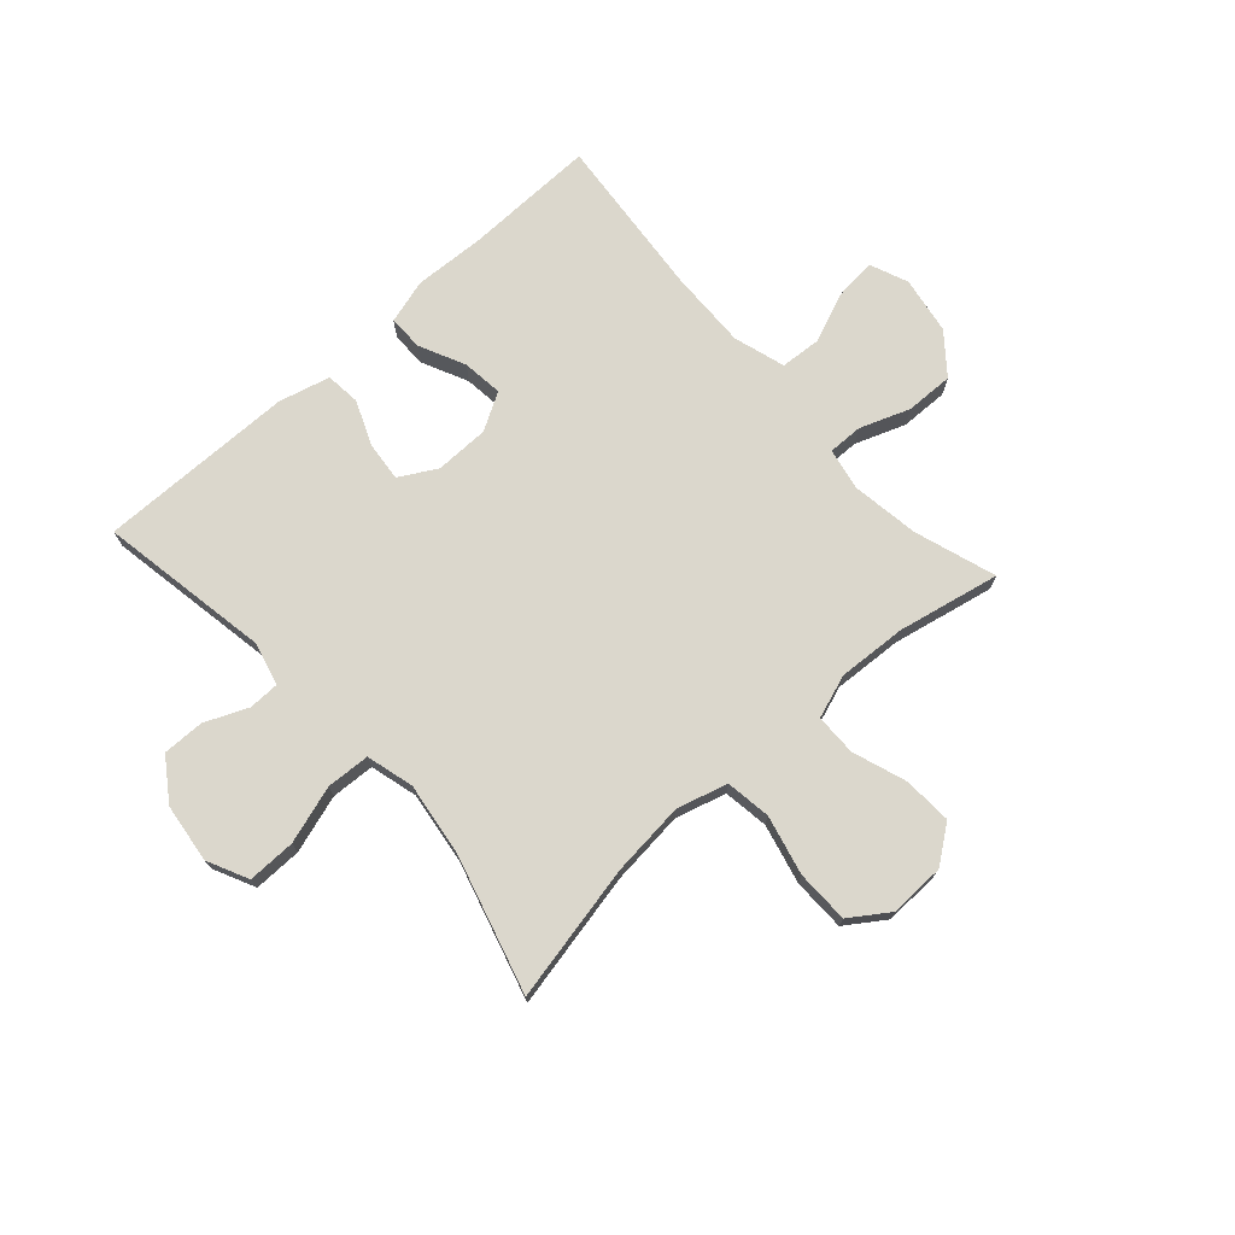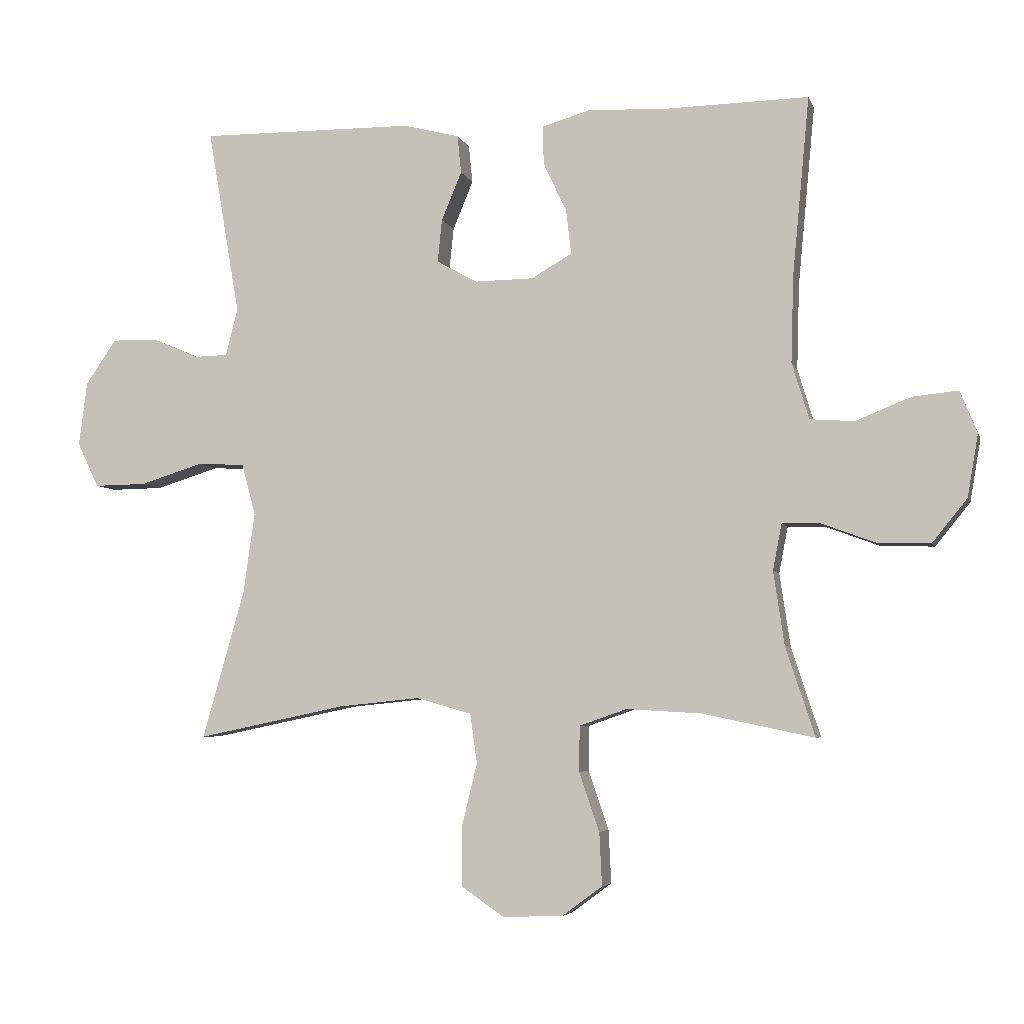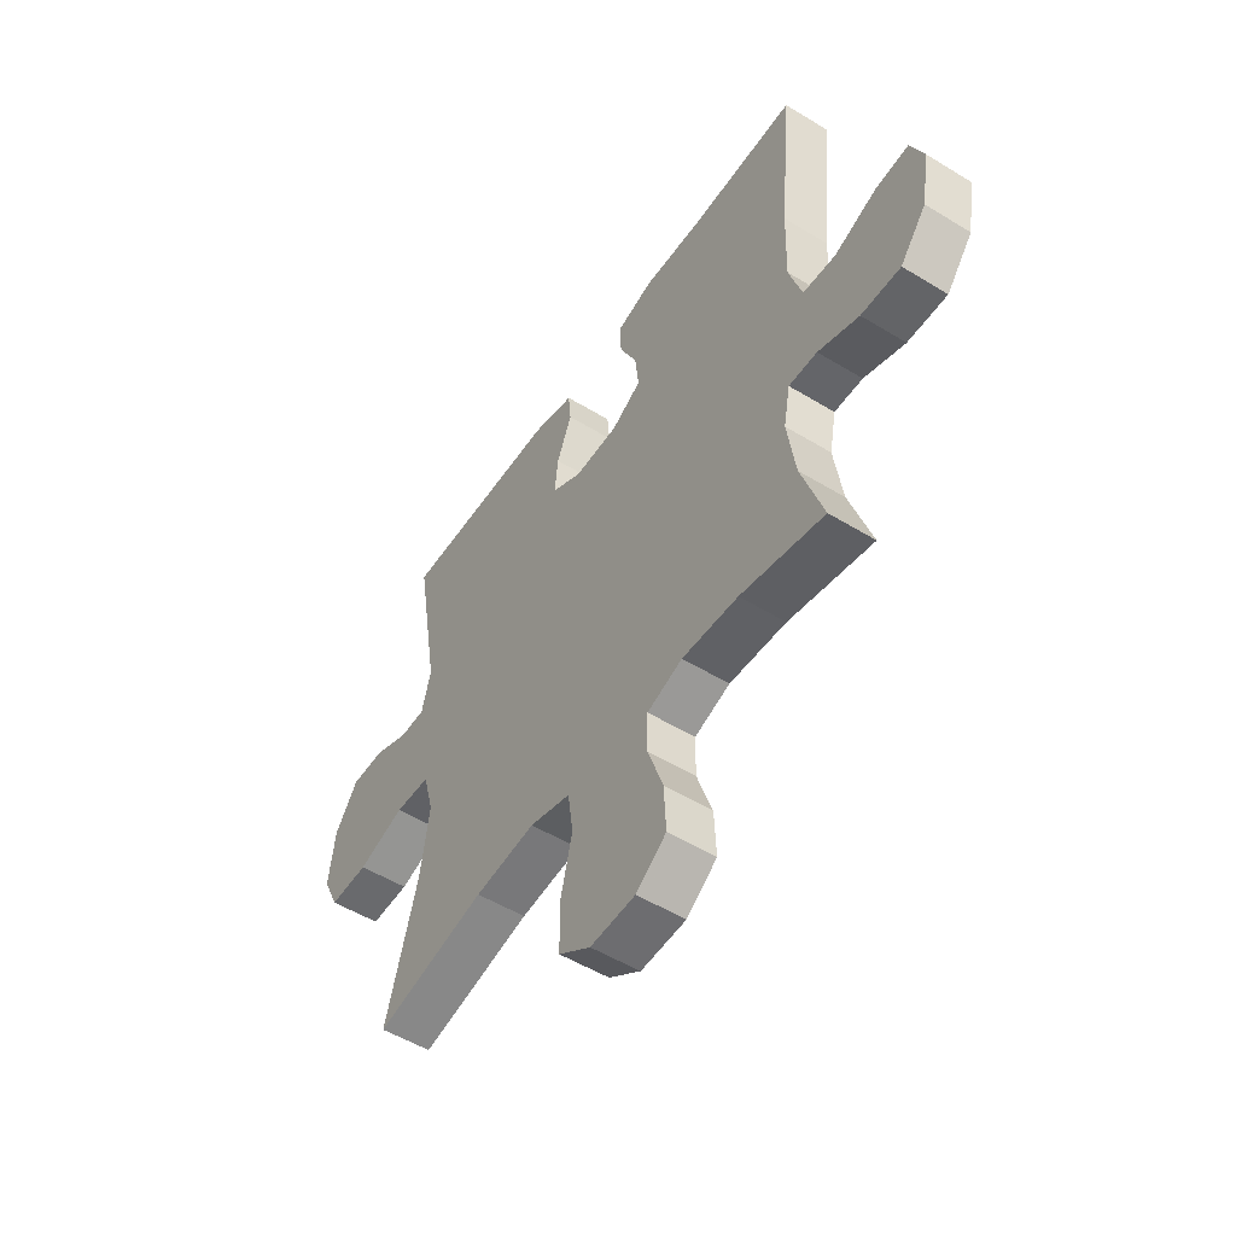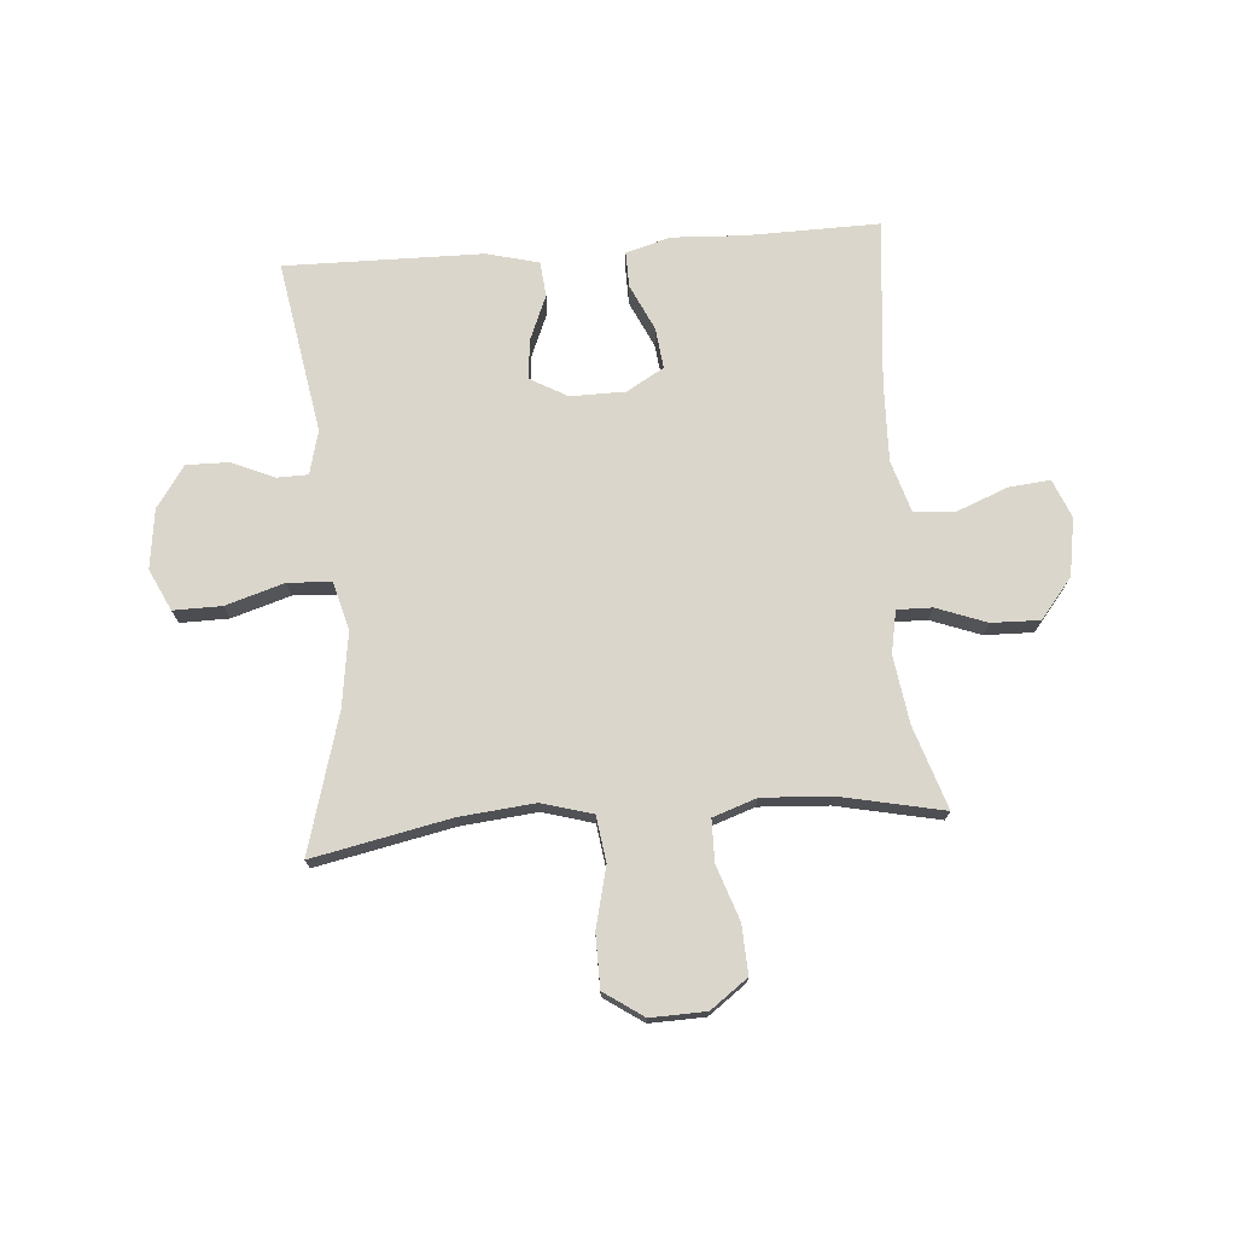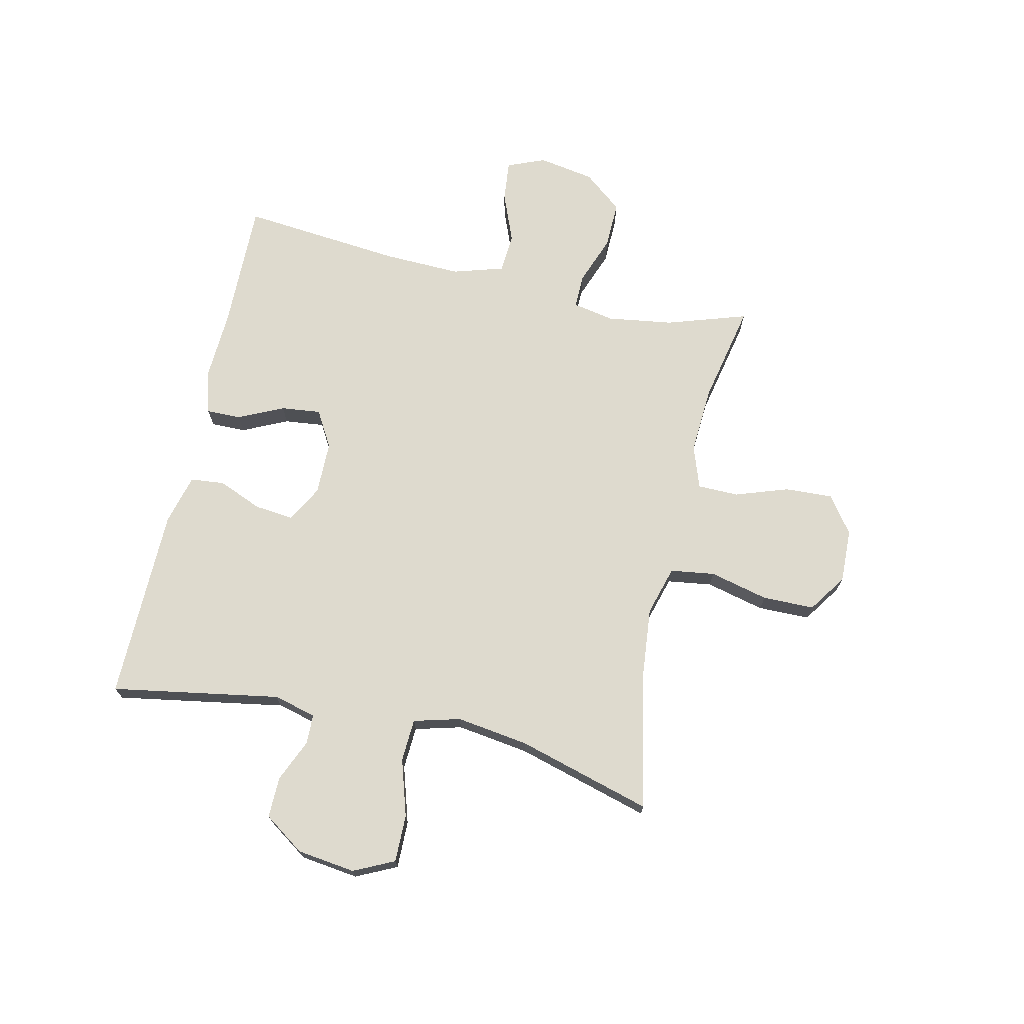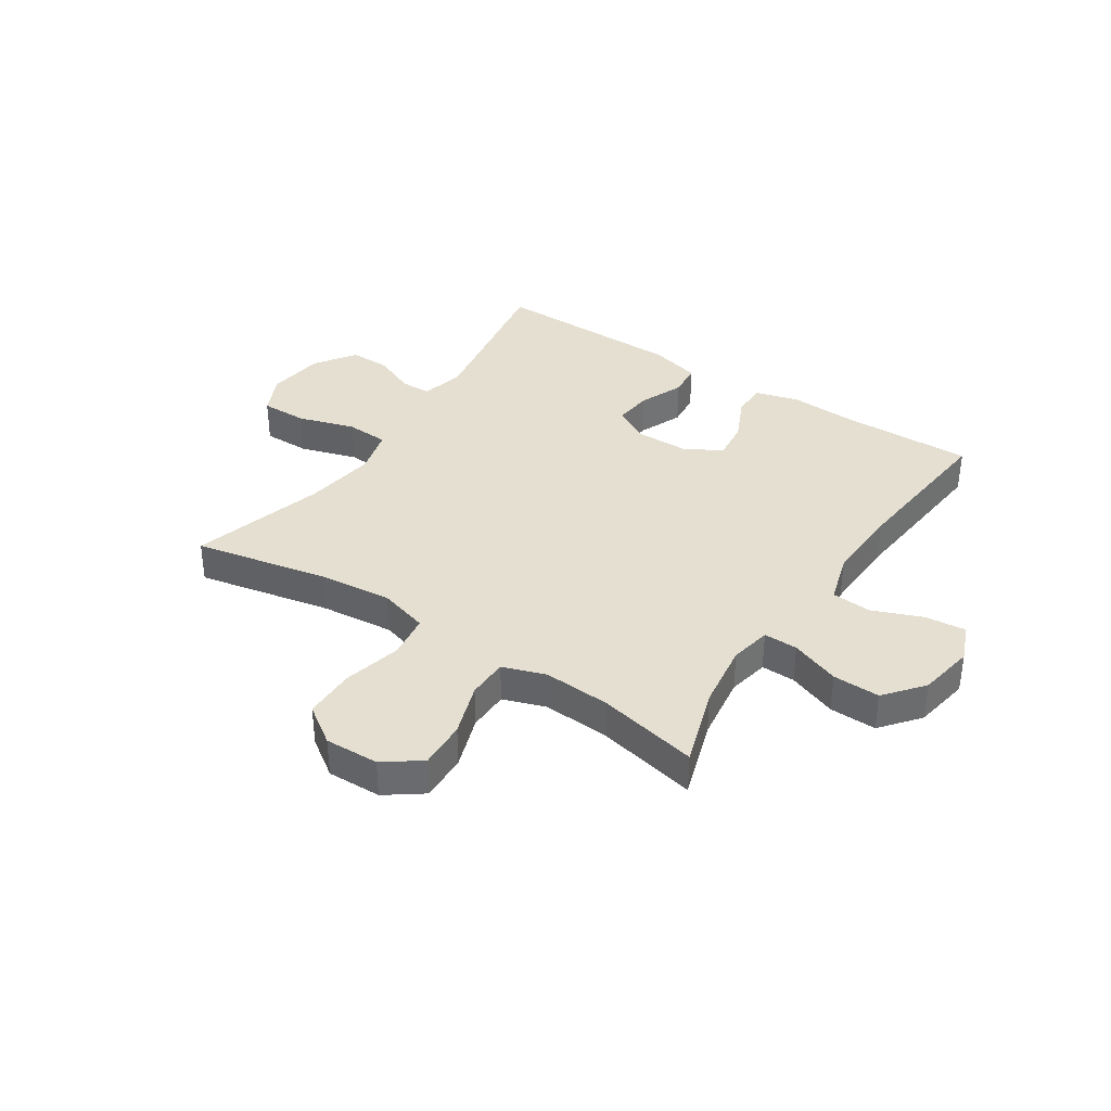
<metadata>
{"format":"obj","ext":"obj","renderer":"f3d","projection":"perspective","resolution":1024,"background":"white","views":[{"elev":73.1,"azim":138.0,"up":"+Y"},{"elev":-5.1,"azim":-165.7,"up":"+Z"},{"elev":-52.5,"azim":-123.3,"up":"+Z"},{"elev":73.5,"azim":175.6,"up":"+Y"},{"elev":71.3,"azim":102.7,"up":"+Y"},{"elev":36.8,"azim":-146.5,"up":"+Y"}]}
</metadata>
<code>
v 0.5 0.07 -0.5
v 0.264 0.07 -0.451
v 0.135 0.07 -0.438
v 0.048 0.07 -0.463
v 0.037 0.07 -0.541
v 0.062 0.07 -0.644
v 0.061 0.07 -0.735
v -0.006 0.07 -0.781
v -0.101 0.07 -0.778
v -0.165 0.07 -0.731
v -0.161 0.07 -0.647
v -0.129 0.07 -0.554
v -0.13 0.07 -0.482
v -0.205 0.07 -0.456
v -0.324 0.07 -0.463
v -0.5 0.07 -0.5
v -0.454 0.07 -0.359
v -0.437 0.07 -0.243
v -0.451 0.07 -0.17
v -0.511 0.07 -0.171
v -0.597 0.07 -0.203
v -0.68 0.07 -0.205
v -0.735 0.07 -0.137
v -0.752 0.07 -0.038
v -0.725 0.07 0.028
v -0.654 0.07 0.021
v -0.566 0.07 -0.014
v -0.496 0.07 -0.009
v -0.469 0.07 0.08
v -0.473 0.07 0.216
v -0.5 0.07 0.5
v -0.271 0.07 0.496
v -0.149 0.07 0.502
v -0.072 0.07 0.48
v -0.073 0.07 0.419
v -0.11 0.07 0.34
v -0.118 0.07 0.27
v -0.054 0.07 0.233
v 0.04 0.07 0.232
v 0.104 0.07 0.268
v 0.097 0.07 0.336
v 0.065 0.07 0.413
v 0.071 0.07 0.473
v 0.16 0.07 0.496
v 0.5 0.07 0.5
v 0.449 0.07 0.204
v 0.468 0.07 0.129
v 0.521 0.07 0.128
v 0.595 0.07 0.16
v 0.667 0.07 0.161
v 0.716 0.07 0.09
v 0.729 0.07 -0.012
v 0.695 0.07 -0.083
v 0.612 0.07 -0.082
v 0.512 0.07 -0.051
v 0.437 0.07 -0.055
v 0.415 0.07 -0.137
v 0.433 0.07 -0.264
v 0.5 0 -0.5
v 0.264 0 -0.451
v 0.135 0 -0.438
v 0.048 0 -0.463
v 0.037 0 -0.541
v 0.062 0 -0.644
v 0.061 0 -0.735
v -0.006 0 -0.781
v -0.101 0 -0.778
v -0.165 0 -0.731
v -0.161 0 -0.647
v -0.129 0 -0.554
v -0.13 0 -0.482
v -0.205 0 -0.456
v -0.324 0 -0.463
v -0.5 0 -0.5
v -0.454 0 -0.359
v -0.437 0 -0.243
v -0.451 0 -0.17
v -0.511 0 -0.171
v -0.597 0 -0.203
v -0.68 0 -0.205
v -0.735 0 -0.137
v -0.752 0 -0.038
v -0.725 0 0.028
v -0.654 0 0.021
v -0.566 0 -0.014
v -0.496 0 -0.009
v -0.469 0 0.08
v -0.473 0 0.216
v -0.5 0 0.5
v -0.271 0 0.496
v -0.149 0 0.502
v -0.072 0 0.48
v -0.073 0 0.419
v -0.11 0 0.34
v -0.118 0 0.27
v -0.054 0 0.233
v 0.04 0 0.232
v 0.104 0 0.268
v 0.097 0 0.336
v 0.065 0 0.413
v 0.071 0 0.473
v 0.16 0 0.496
v 0.5 0 0.5
v 0.449 0 0.204
v 0.468 0 0.129
v 0.521 0 0.128
v 0.595 0 0.16
v 0.667 0 0.161
v 0.716 0 0.09
v 0.729 0 -0.012
v 0.695 0 -0.083
v 0.612 0 -0.082
v 0.512 0 -0.051
v 0.437 0 -0.055
v 0.415 0 -0.137
v 0.433 0 -0.264
f 53 54 55
f 52 53 55
f 51 52 55
f 50 51 55
f 49 50 55
f 48 49 55
f 47 48 55 56
f 46 47 56 57
f 44 45 46
f 43 44 46
f 42 43 46
f 41 42 46
f 40 41 46 57
f 34 35 36
f 33 34 36
f 32 33 36
f 32 36 37
f 31 32 37
f 30 31 37
f 29 30 37 38
f 25 26 27
f 24 25 27
f 23 24 27
f 22 23 27
f 21 22 27
f 20 21 27
f 19 20 27 28
f 15 16 17
f 14 15 17 18
f 13 14 18 19
f 10 11 12
f 9 10 12
f 8 9 12
f 7 8 12
f 6 7 12
f 5 6 12
f 4 5 12 13
f 29 38 39
f 28 29 39
f 19 28 39
f 13 19 39
f 4 13 39
f 3 4 39
f 40 57 58
f 39 40 58
f 3 39 58
f 2 3 58
f 1 2 58
f 113 112 111
f 113 111 110
f 113 110 109
f 113 109 108
f 113 108 107
f 113 107 106
f 114 113 106 105
f 115 114 105 104
f 104 103 102
f 104 102 101
f 104 101 100
f 104 100 99
f 115 104 99 98
f 94 93 92
f 94 92 91
f 94 91 90
f 95 94 90
f 95 90 89
f 95 89 88
f 96 95 88 87
f 85 84 83
f 85 83 82
f 85 82 81
f 85 81 80
f 85 80 79
f 85 79 78
f 86 85 78 77
f 75 74 73
f 76 75 73 72
f 77 76 72 71
f 70 69 68
f 70 68 67
f 70 67 66
f 70 66 65
f 70 65 64
f 70 64 63
f 71 70 63 62
f 97 96 87
f 97 87 86
f 97 86 77
f 97 77 71
f 97 71 62
f 97 62 61
f 116 115 98
f 116 98 97
f 116 97 61
f 116 61 60
f 116 60 59
f 1 59 60 2
f 2 60 61 3
f 3 61 62 4
f 4 62 63 5
f 5 63 64 6
f 6 64 65 7
f 7 65 66 8
f 8 66 67 9
f 9 67 68 10
f 10 68 69 11
f 11 69 70 12
f 12 70 71 13
f 13 71 72 14
f 14 72 73 15
f 15 73 74 16
f 16 74 75 17
f 17 75 76 18
f 18 76 77 19
f 19 77 78 20
f 20 78 79 21
f 21 79 80 22
f 22 80 81 23
f 23 81 82 24
f 24 82 83 25
f 25 83 84 26
f 26 84 85 27
f 27 85 86 28
f 28 86 87 29
f 29 87 88 30
f 30 88 89 31
f 31 89 90 32
f 32 90 91 33
f 33 91 92 34
f 34 92 93 35
f 35 93 94 36
f 36 94 95 37
f 37 95 96 38
f 38 96 97 39
f 39 97 98 40
f 40 98 99 41
f 41 99 100 42
f 42 100 101 43
f 43 101 102 44
f 44 102 103 45
f 45 103 104 46
f 46 104 105 47
f 47 105 106 48
f 48 106 107 49
f 49 107 108 50
f 50 108 109 51
f 51 109 110 52
f 52 110 111 53
f 53 111 112 54
f 54 112 113 55
f 55 113 114 56
f 56 114 115 57
f 57 115 116 58
f 58 116 59 1

</code>
